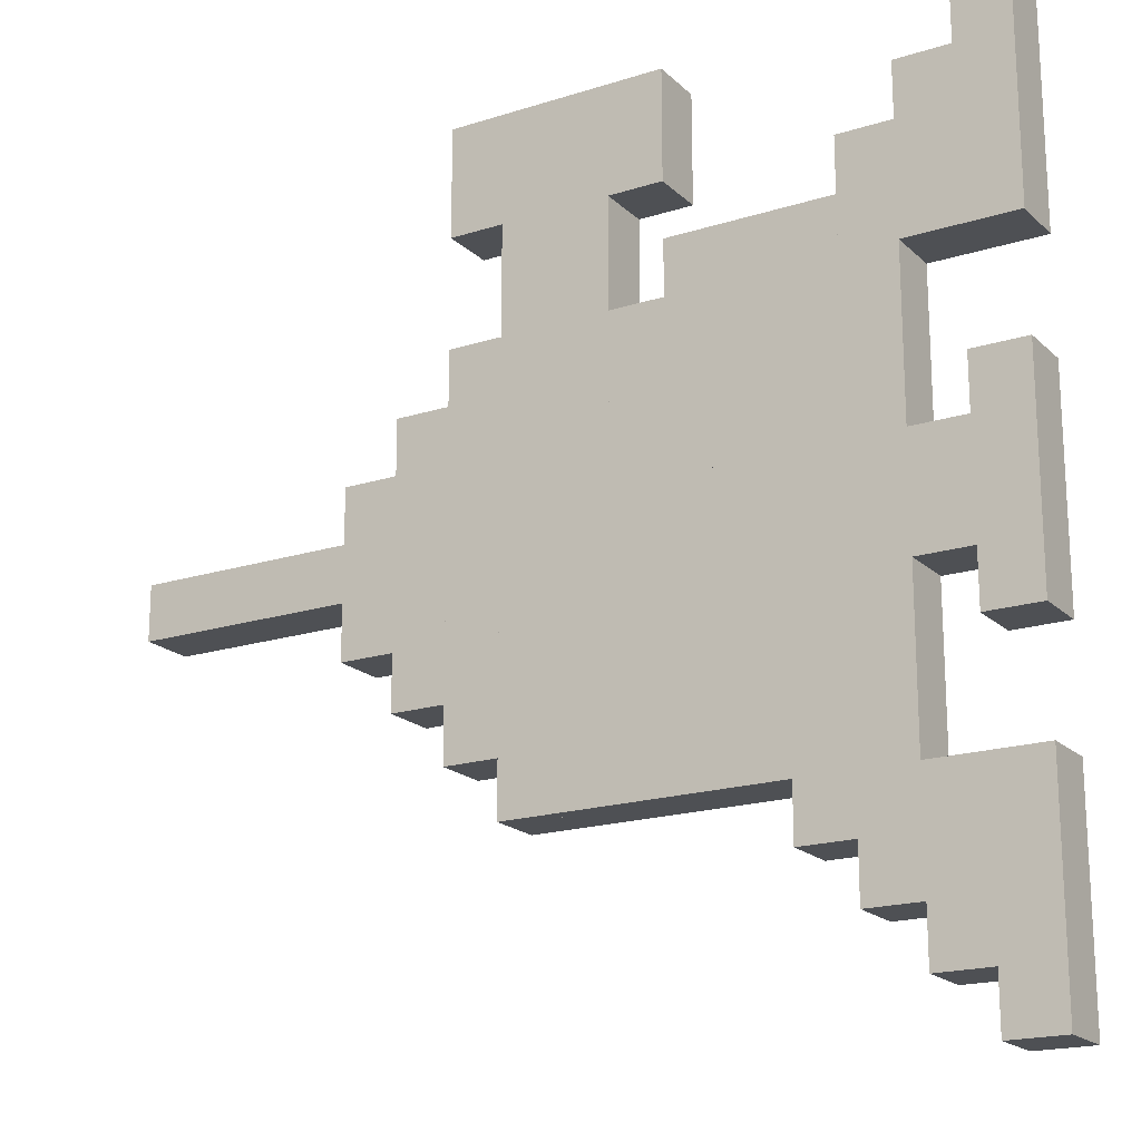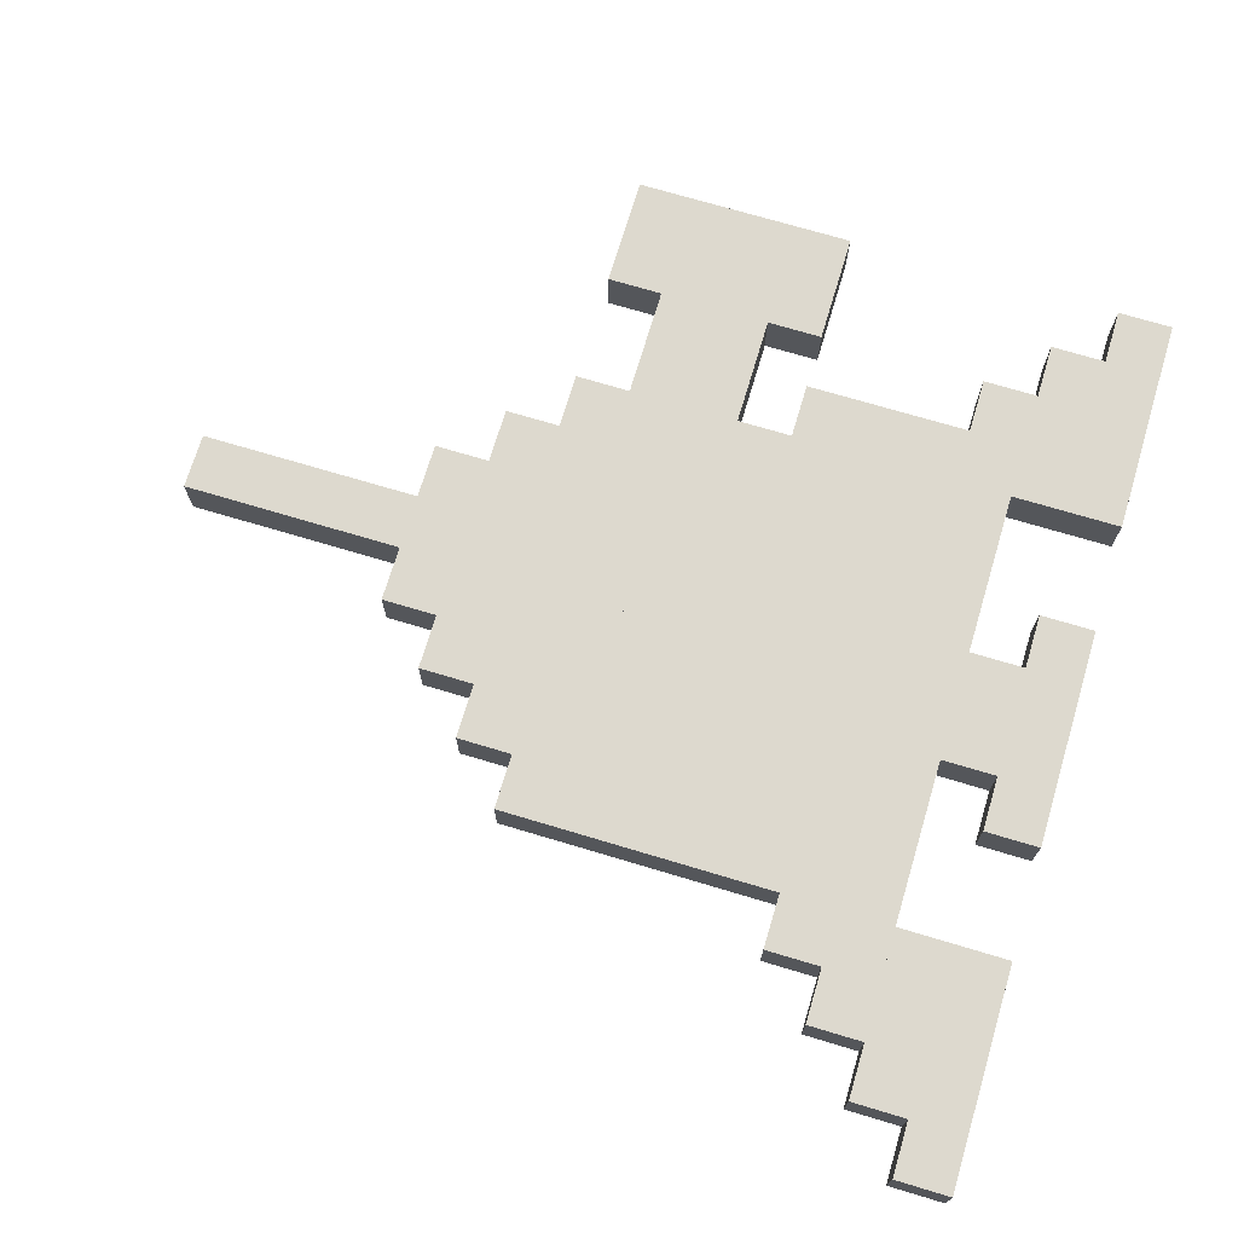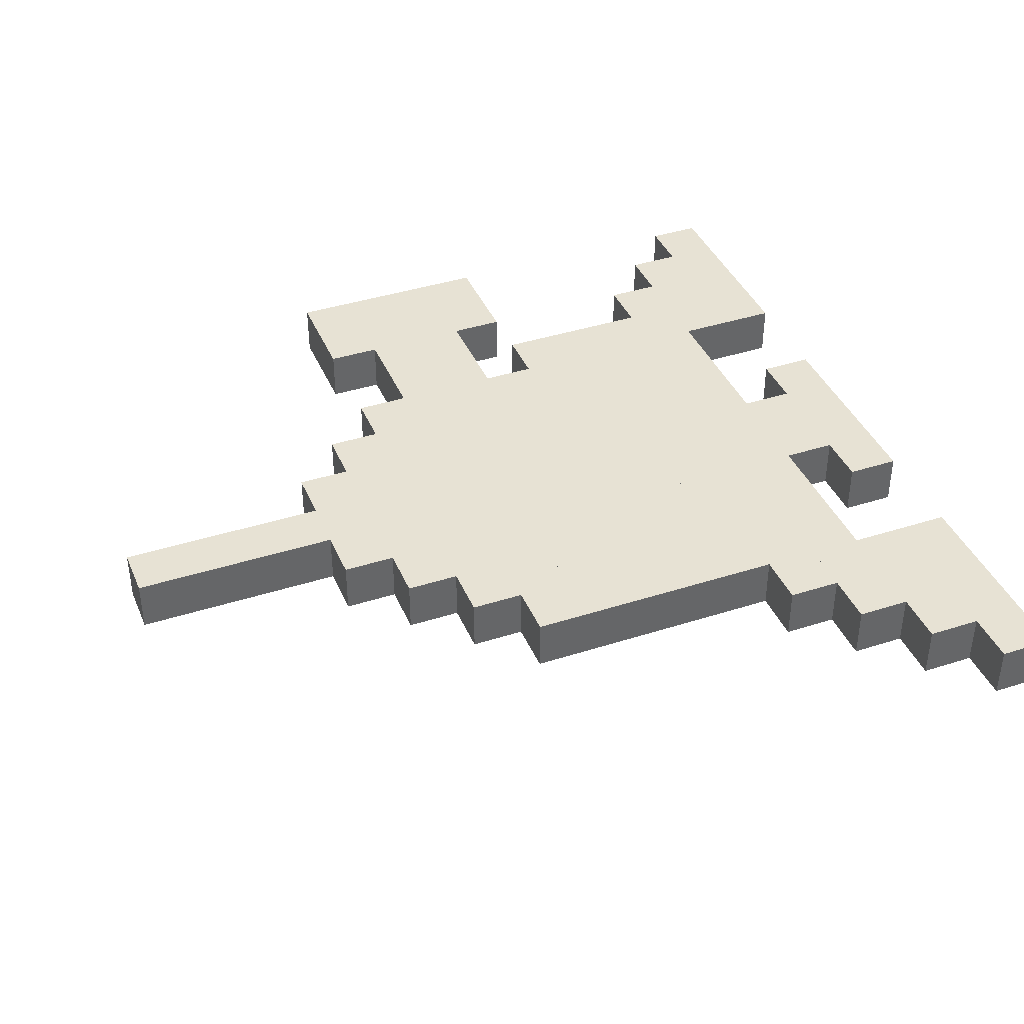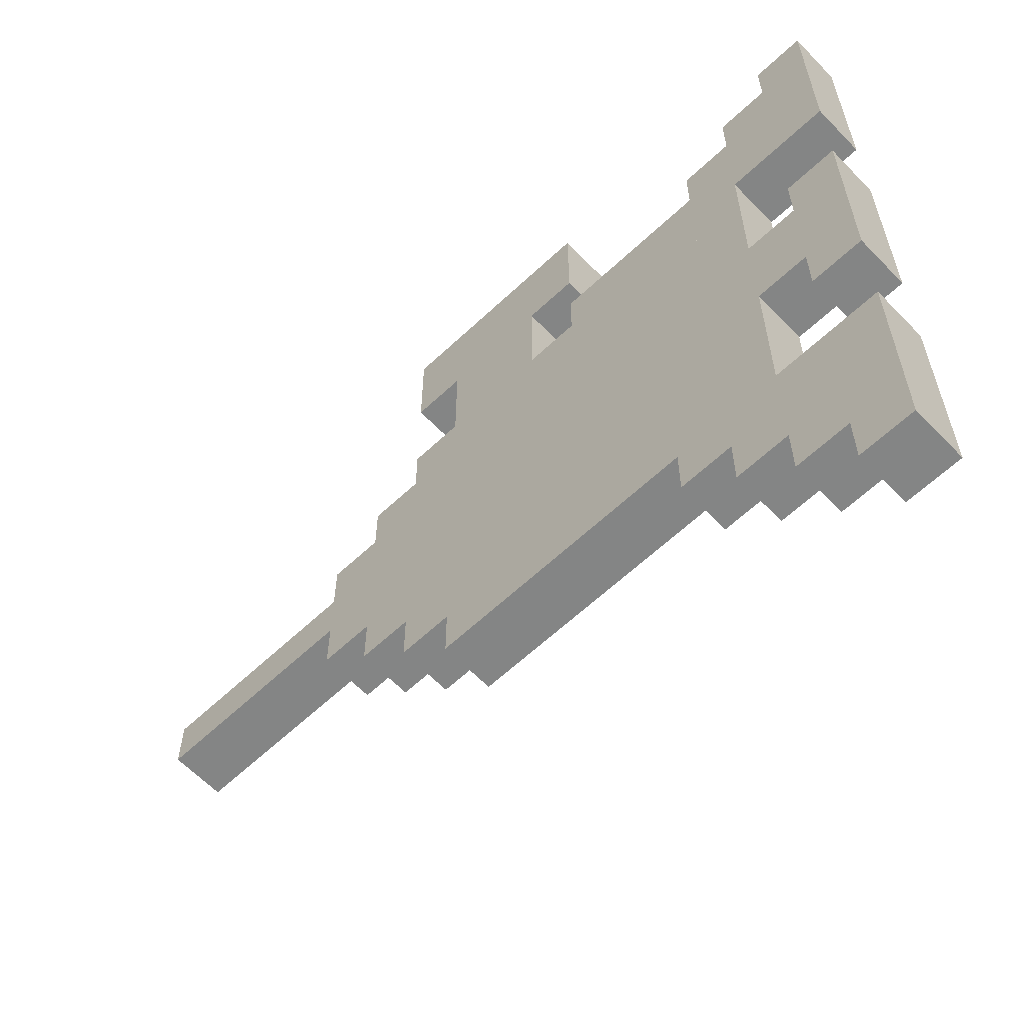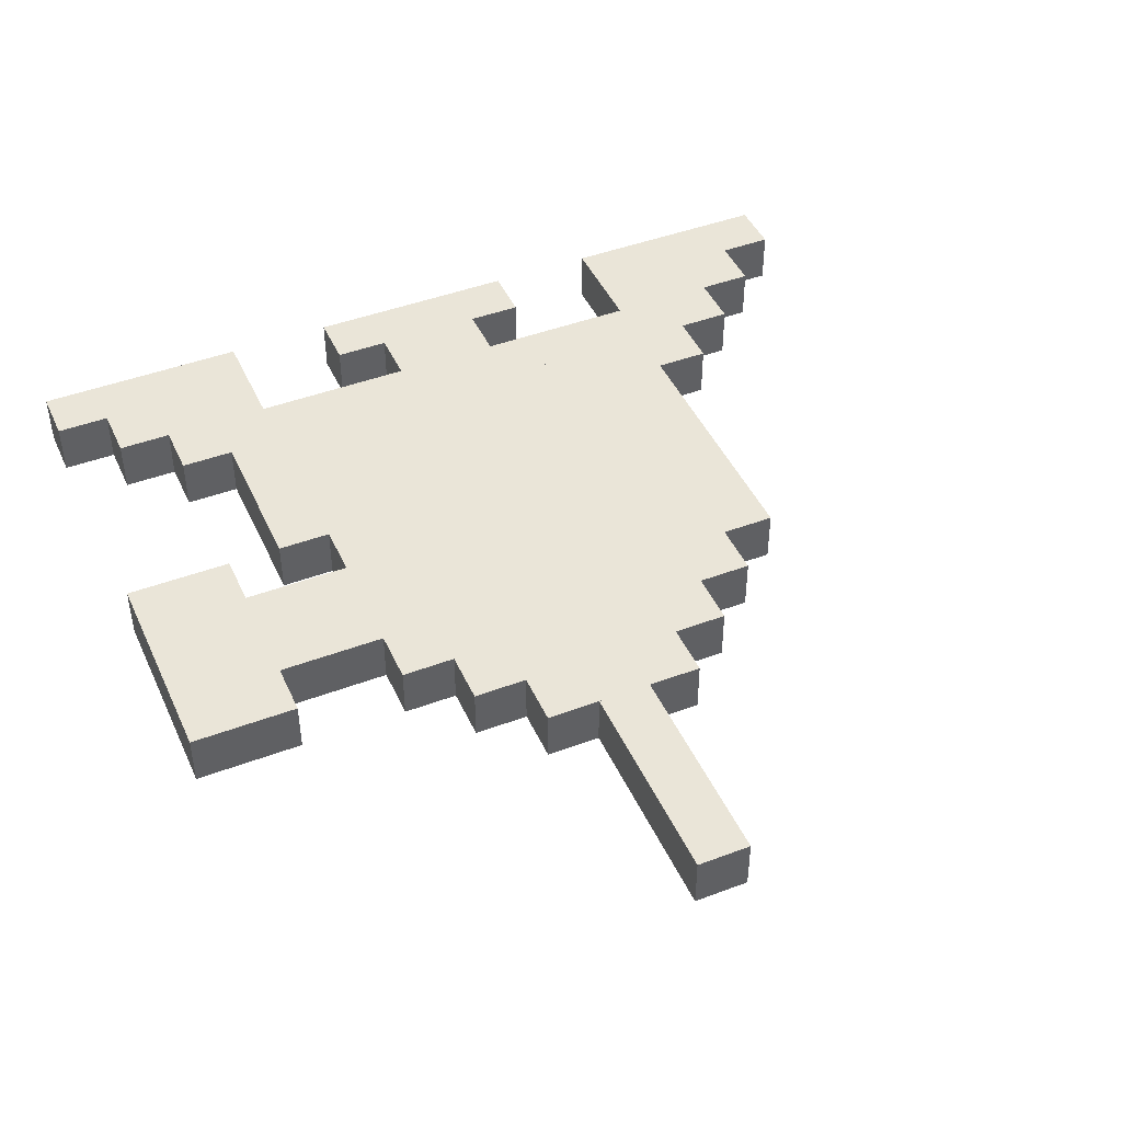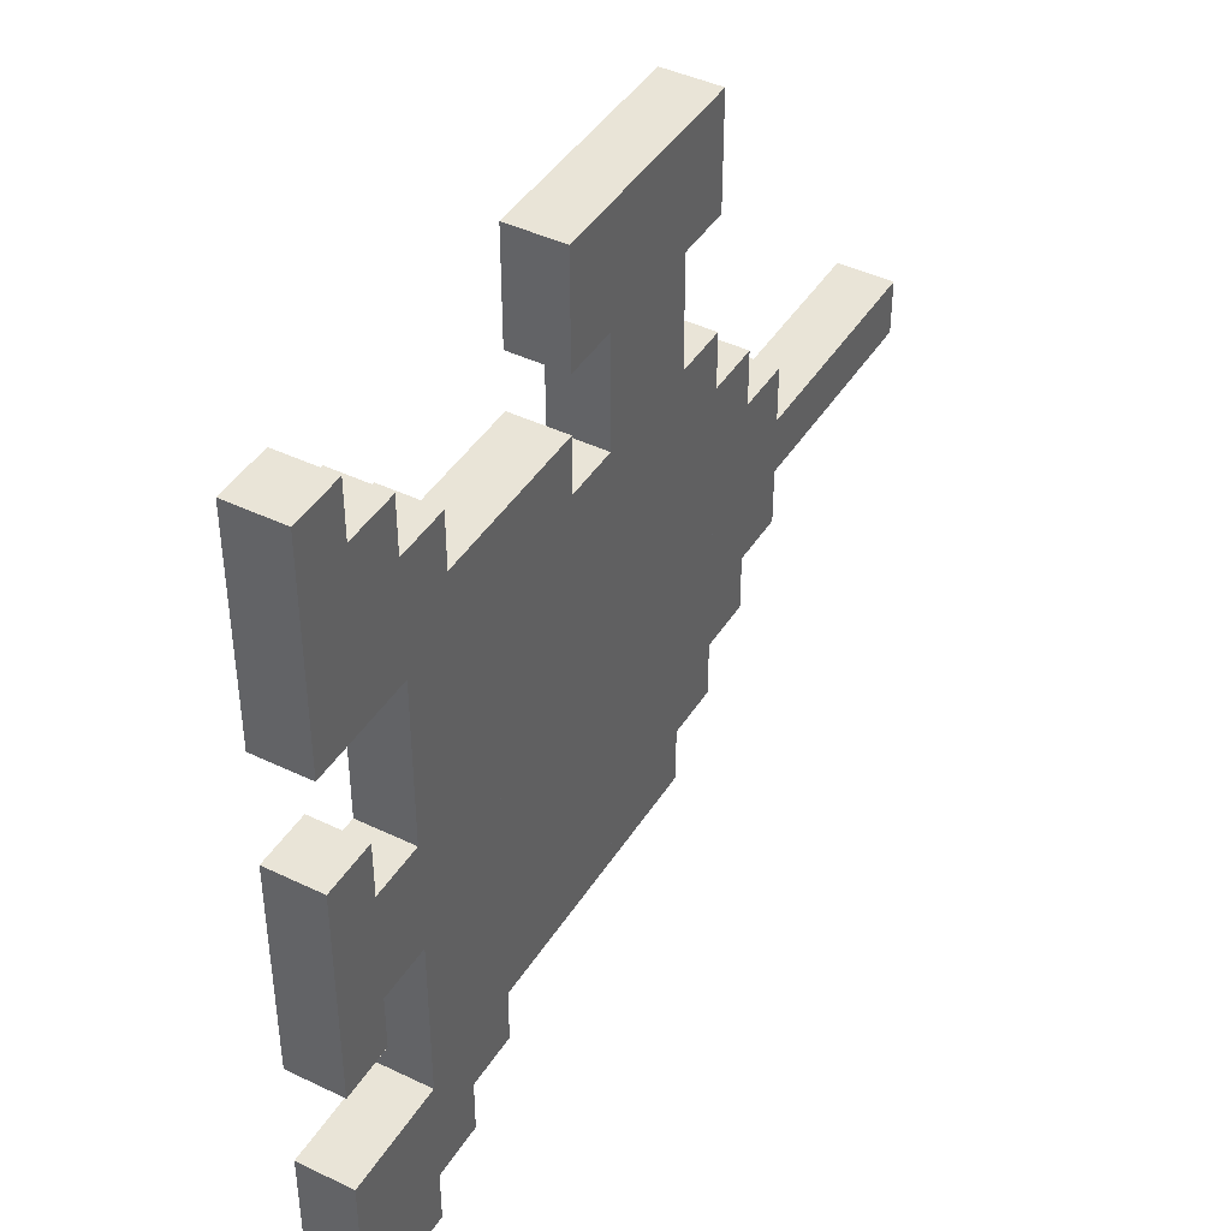
<metadata>
{"format":"obj","ext":"obj","renderer":"f3d","projection":"perspective","resolution":1024,"background":"white","views":[{"elev":-18.9,"azim":31.1,"up":"+Y"},{"elev":71.7,"azim":16.7,"up":"+Z"},{"elev":40.0,"azim":-21.7,"up":"+Z"},{"elev":-61.6,"azim":43.7,"up":"+Y"},{"elev":44.8,"azim":-113.6,"up":"+Z"},{"elev":42.9,"azim":119.8,"up":"+Y"}]}
</metadata>
<code>
v 8 5 0.5
v 8 5 -0.5
v 7 5 0.5
v 7 5 -0.5
v 7 9 -0.5
v 7 9 0.5
v 8 9 -0.5
v 8 9 0.5
v 2 7 0.5
v 2 7 -0.5
v -2 7 0.5
v -2 7 -0.5
v -2 9 -0.5
v -2 9 0.5
v 2 9 -0.5
v 2 9 0.5
v 6 5 0.5
v 6 5 -0.5
v 6 8 -0.5
v 6 8 0.5
v 7 8 -0.5
v 7 8 0.5
v 6 -5 0.5
v 6 -5 -0.5
v 5 -5 0.5
v 5 -5 -0.5
v 5 7 -0.5
v 5 7 0.5
v 6 7 -0.5
v 6 7 0.5
v 1 2 0.5
v 1 2 -0.5
v -1 2 0.5
v -1 2 -0.5
v -1 7 -0.5
v -1 7 0.5
v 1 7 -0.5
v 1 7 0.5
v 5 -4 0.5
v 5 -4 -0.5
v 4 -4 0.5
v 4 -4 -0.5
v 4 6 -0.5
v 4 6 0.5
v 5 6 -0.5
v 5 6 0.5
v 4 5 0.5
v 4 5 -0.5
v 2 5 0.5
v 2 5 -0.5
v 2 6 -0.5
v 2 6 0.5
v 4 3 0.5
v 4 3 -0.5
v 1 3 0.5
v 1 3 -0.5
v 1 5 -0.5
v 1 5 0.5
v -1 -2 0.5
v -1 -2 -0.5
v -2 -2 0.5
v -2 -2 -0.5
v -2 5 -0.5
v -2 5 0.5
v -1 5 -0.5
v -1 5 0.5
v -2 -1 0.5
v -2 -1 -0.5
v -3 -1 0.5
v -3 -1 -0.5
v -3 4 -0.5
v -3 4 0.5
v -2 4 -0.5
v -2 4 0.5
v -3 0 0.5
v -3 0 -0.5
v -4 0 0.5
v -4 0 -0.5
v -4 3 -0.5
v -4 3 0.5
v -3 3 -0.5
v -3 3 0.5
v 0 -3 0.5
v 0 -3 -0.5
v -1 -3 0.5
v -1 -3 -0.5
v 0 2 -0.5
v 0 2 0.5
v -4 1 0.5
v -4 1 -0.5
v -8 1 0.5
v -8 1 -0.5
v -8 2 -0.5
v -8 2 0.5
v -4 2 -0.5
v -4 2 0.5
v 1 -3 0.5
v 1 -3 -0.5
v 0 1 -0.5
v 0 1 0.5
v 1 1 -0.5
v 1 1 0.5
v 4 -3 0.5
v 4 -3 -0.5
v 1 0 -0.5
v 1 0 0.5
v 4 0 -0.5
v 4 0 0.5
v 8 -7 0.5
v 8 -7 -0.5
v 7 -7 0.5
v 7 -7 -0.5
v 7 -3 -0.5
v 7 -3 0.5
v 8 -3 -0.5
v 8 -3 0.5
v 7 -4 0.5
v 7 -4 -0.5
v 6 -4 0.5
v 6 -4 -0.5
v 6 -3 -0.5
v 6 -3 0.5
v 7 -6 0.5
v 7 -6 -0.5
v 6 -6 0.5
v 6 -6 -0.5
v 8 -1 0.5
v 8 -1 -0.5
v 7 -1 0.5
v 7 -1 -0.5
v 7 3 -0.5
v 7 3 0.5
v 8 3 -0.5
v 8 3 0.5
v 7 0 0.5
v 7 0 -0.5
v 6 0 0.5
v 6 0 -0.5
v 6 2 -0.5
v 6 2 0.5
v 7 2 -0.5
v 7 2 0.5
v 4 2 0.5
v 4 2 -0.5
v 4 1 -0.5
v 4 1 0.5
f 3 2 1
f 2 3 4
f 3 5 4
f 5 3 6
f 5 2 4
f 2 5 7
f 8 3 1
f 3 8 6
f 8 2 7
f 2 8 1
f 5 8 7
f 8 5 6
f 11 10 9
f 10 11 12
f 11 13 12
f 13 11 14
f 13 10 12
f 10 13 15
f 16 11 9
f 11 16 14
f 16 10 15
f 10 16 9
f 13 16 15
f 16 13 14
f 17 4 3
f 4 17 18
f 17 19 18
f 19 17 20
f 19 4 18
f 4 19 21
f 22 17 3
f 17 22 20
f 22 4 21
f 4 22 3
f 19 22 21
f 22 19 20
f 25 24 23
f 24 25 26
f 25 27 26
f 27 25 28
f 27 24 26
f 24 27 29
f 30 25 23
f 25 30 28
f 30 24 29
f 24 30 23
f 27 30 29
f 30 27 28
f 33 32 31
f 32 33 34
f 33 35 34
f 35 33 36
f 35 32 34
f 32 35 37
f 38 33 31
f 33 38 36
f 38 32 37
f 32 38 31
f 35 38 37
f 38 35 36
f 41 40 39
f 40 41 42
f 41 43 42
f 43 41 44
f 43 40 42
f 40 43 45
f 46 41 39
f 41 46 44
f 46 40 45
f 40 46 39
f 43 46 45
f 46 43 44
f 49 48 47
f 48 49 50
f 49 51 50
f 51 49 52
f 51 48 50
f 48 51 43
f 44 49 47
f 49 44 52
f 44 48 43
f 48 44 47
f 51 44 43
f 44 51 52
f 55 54 53
f 54 55 56
f 55 57 56
f 57 55 58
f 57 54 56
f 54 57 48
f 47 55 53
f 55 47 58
f 47 54 48
f 54 47 53
f 57 47 48
f 47 57 58
f 61 60 59
f 60 61 62
f 61 63 62
f 63 61 64
f 63 60 62
f 60 63 65
f 66 61 59
f 61 66 64
f 66 60 65
f 60 66 59
f 63 66 65
f 66 63 64
f 69 68 67
f 68 69 70
f 69 71 70
f 71 69 72
f 71 68 70
f 68 71 73
f 74 69 67
f 69 74 72
f 74 68 73
f 68 74 67
f 71 74 73
f 74 71 72
f 77 76 75
f 76 77 78
f 77 79 78
f 79 77 80
f 79 76 78
f 76 79 81
f 82 77 75
f 77 82 80
f 82 76 81
f 76 82 75
f 79 82 81
f 82 79 80
f 85 84 83
f 84 85 86
f 85 34 86
f 34 85 33
f 34 84 86
f 84 34 87
f 88 85 83
f 85 88 33
f 88 84 87
f 84 88 83
f 34 88 87
f 88 34 33
f 91 90 89
f 90 91 92
f 91 93 92
f 93 91 94
f 93 90 92
f 90 93 95
f 96 91 89
f 91 96 94
f 96 90 95
f 90 96 89
f 93 96 95
f 96 93 94
f 83 98 97
f 98 83 84
f 83 99 84
f 99 83 100
f 99 98 84
f 98 99 101
f 102 83 97
f 83 102 100
f 102 98 101
f 98 102 97
f 99 102 101
f 102 99 100
f 97 104 103
f 104 97 98
f 97 105 98
f 105 97 106
f 105 104 98
f 104 105 107
f 108 97 103
f 97 108 106
f 108 104 107
f 104 108 103
f 105 108 107
f 108 105 106
f 111 110 109
f 110 111 112
f 111 113 112
f 113 111 114
f 113 110 112
f 110 113 115
f 116 111 109
f 111 116 114
f 116 110 115
f 110 116 109
f 113 116 115
f 116 113 114
f 119 118 117
f 118 119 120
f 119 121 120
f 121 119 122
f 121 118 120
f 118 121 113
f 114 119 117
f 119 114 122
f 114 118 113
f 118 114 117
f 121 114 113
f 114 121 122
f 125 124 123
f 124 125 126
f 125 120 126
f 120 125 119
f 120 124 126
f 124 120 118
f 117 125 123
f 125 117 119
f 117 124 118
f 124 117 123
f 120 117 118
f 117 120 119
f 49 48 47
f 48 49 50
f 49 51 50
f 51 49 52
f 51 48 50
f 48 51 43
f 44 49 47
f 49 44 52
f 44 48 43
f 48 44 47
f 51 44 43
f 44 51 52
f 119 118 117
f 118 119 120
f 119 121 120
f 121 119 122
f 121 118 120
f 118 121 113
f 114 119 117
f 119 114 122
f 114 118 113
f 118 114 117
f 121 114 113
f 114 121 122
f 129 128 127
f 128 129 130
f 129 131 130
f 131 129 132
f 131 128 130
f 128 131 133
f 134 129 127
f 129 134 132
f 134 128 133
f 128 134 127
f 131 134 133
f 134 131 132
f 137 136 135
f 136 137 138
f 137 139 138
f 139 137 140
f 139 136 138
f 136 139 141
f 142 137 135
f 137 142 140
f 142 136 141
f 136 142 135
f 139 142 141
f 142 139 140
f 31 144 143
f 144 31 32
f 31 56 32
f 56 31 55
f 56 144 32
f 144 56 54
f 53 31 143
f 31 53 55
f 53 144 54
f 144 53 143
f 56 53 54
f 53 56 55
f 106 107 108
f 107 106 105
f 106 101 105
f 101 106 102
f 101 107 105
f 107 101 145
f 146 106 108
f 106 146 102
f 146 107 145
f 107 146 108
f 101 146 145
f 146 101 102
f 100 145 146
f 145 100 99
f 100 87 99
f 87 100 88
f 87 145 99
f 145 87 144
f 143 100 146
f 100 143 88
f 143 145 144
f 145 143 146
f 87 143 144
f 143 87 88

</code>
